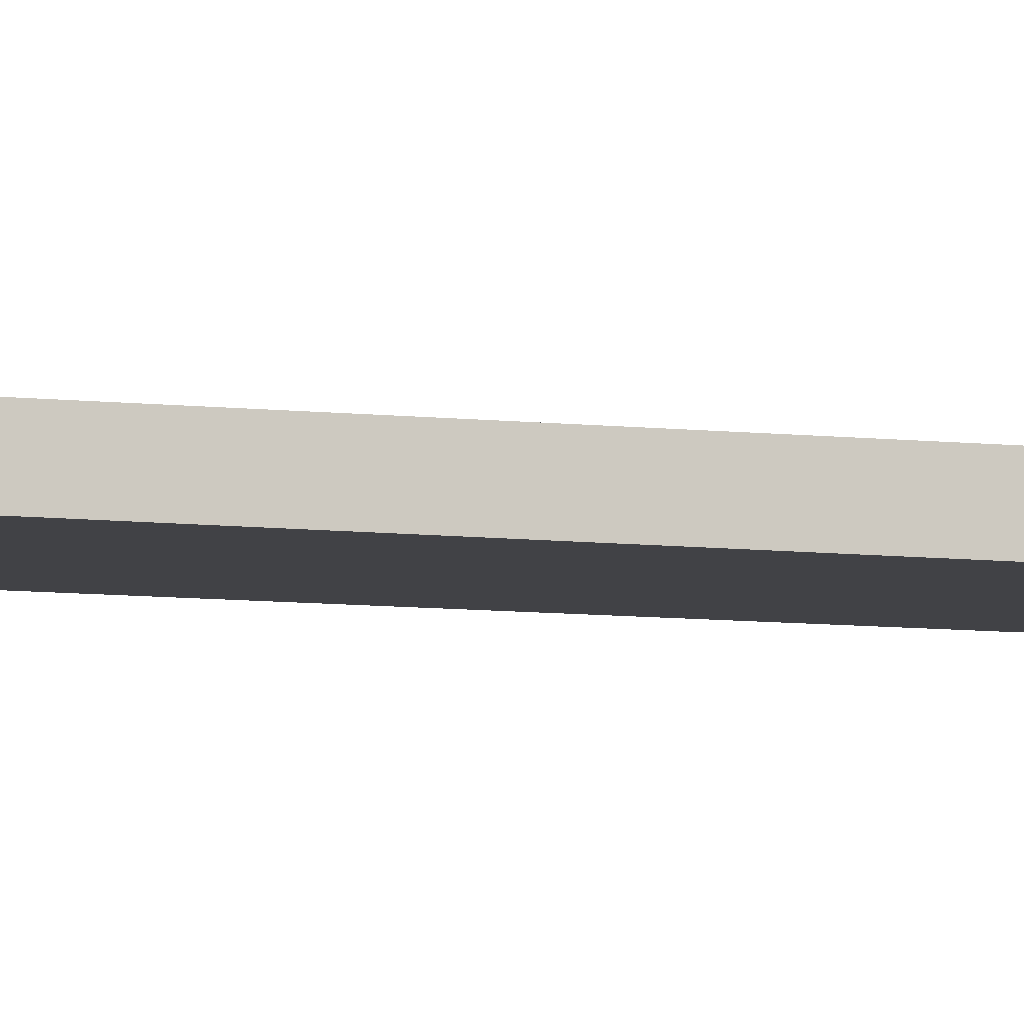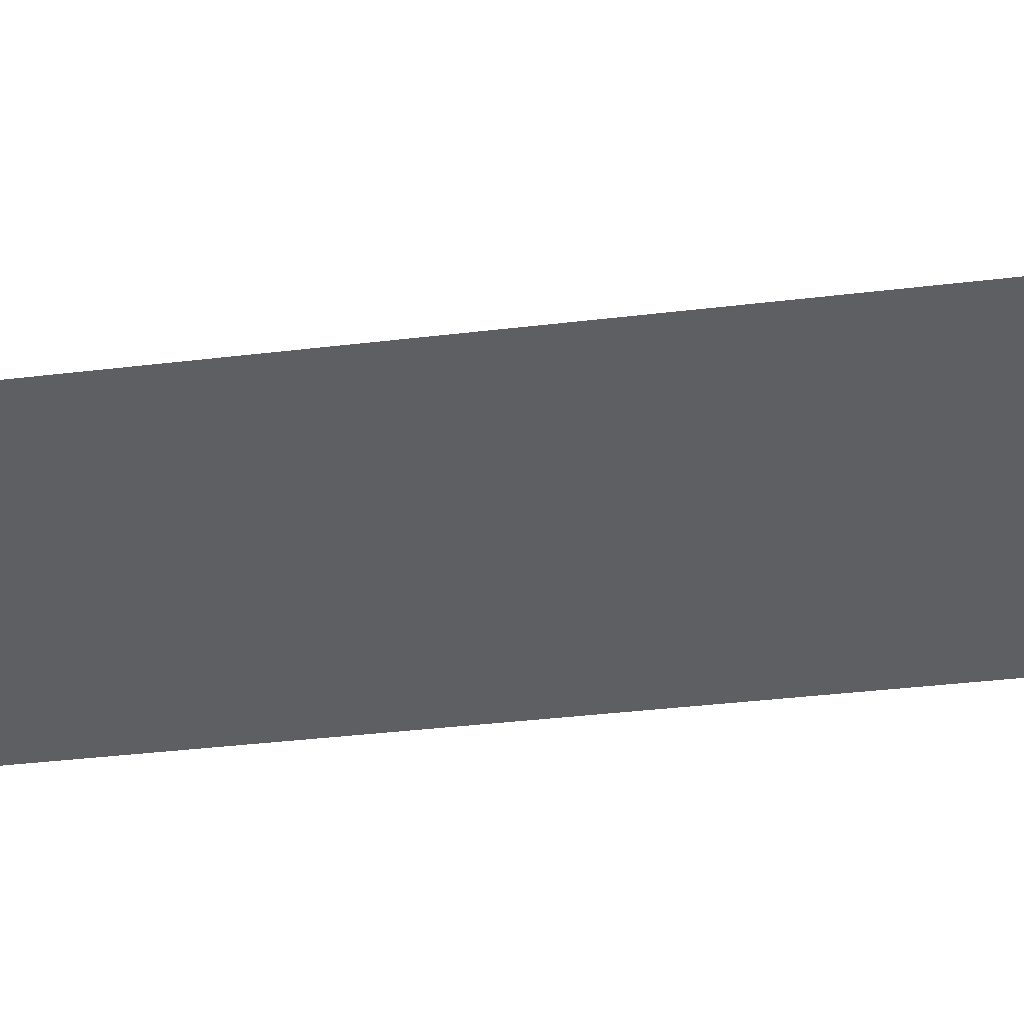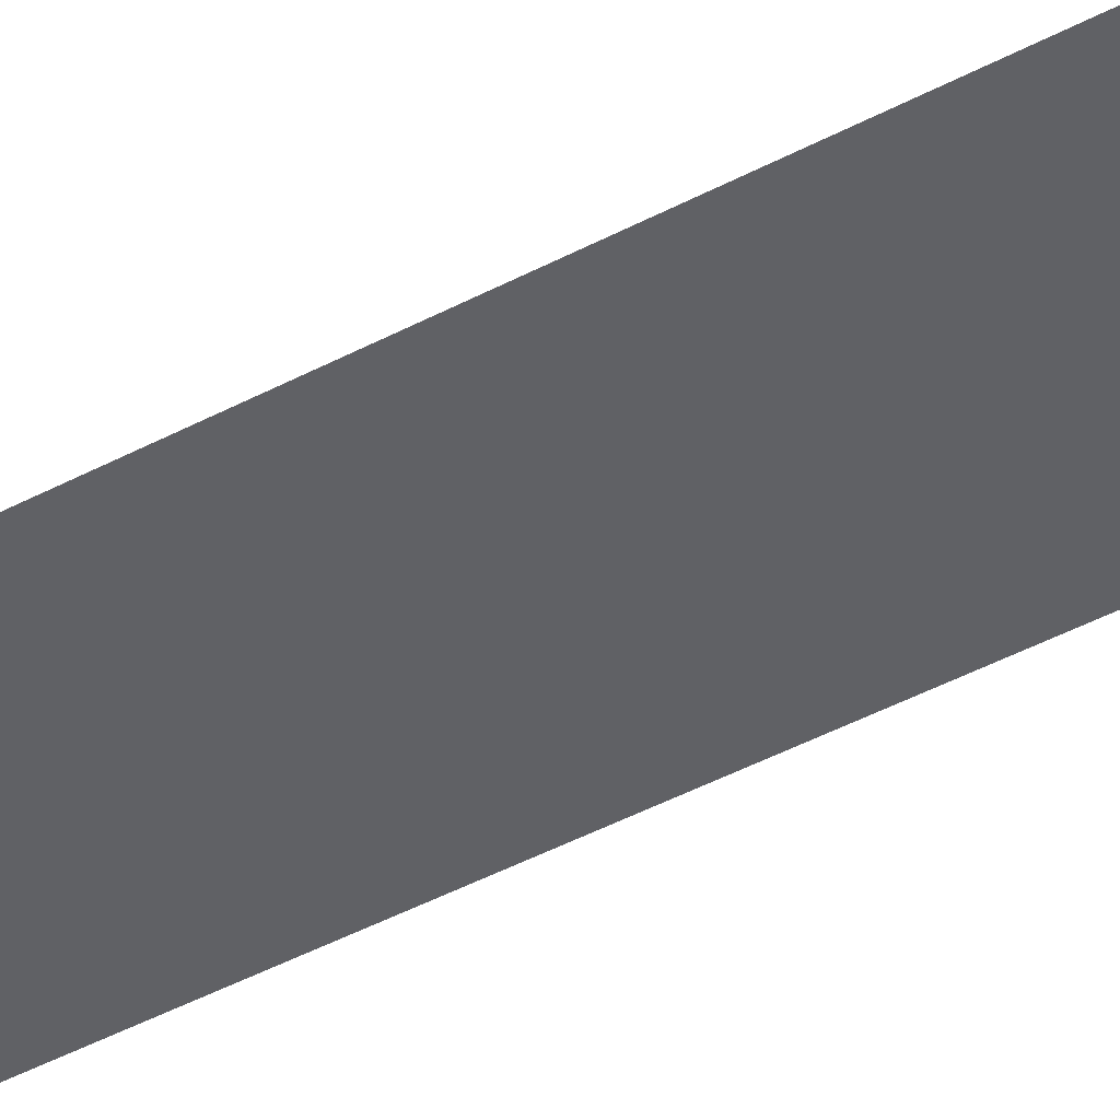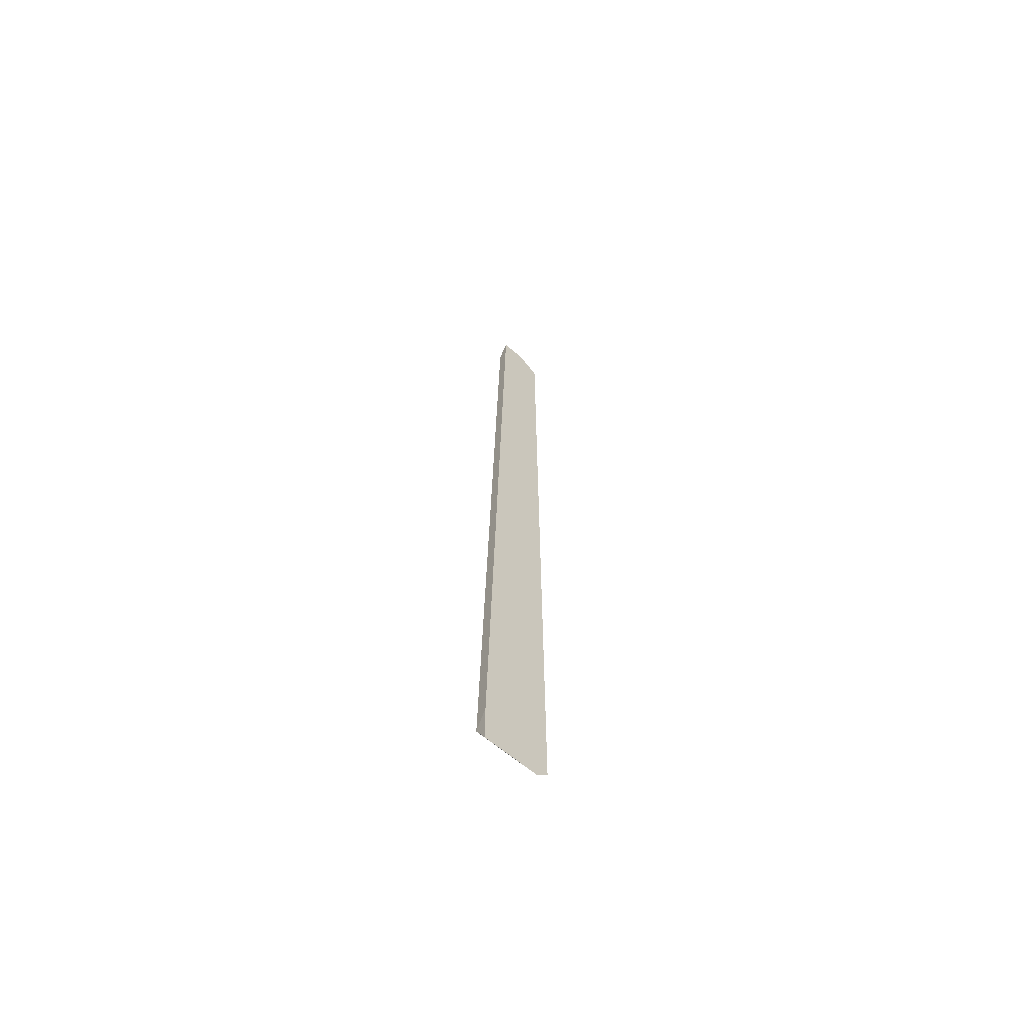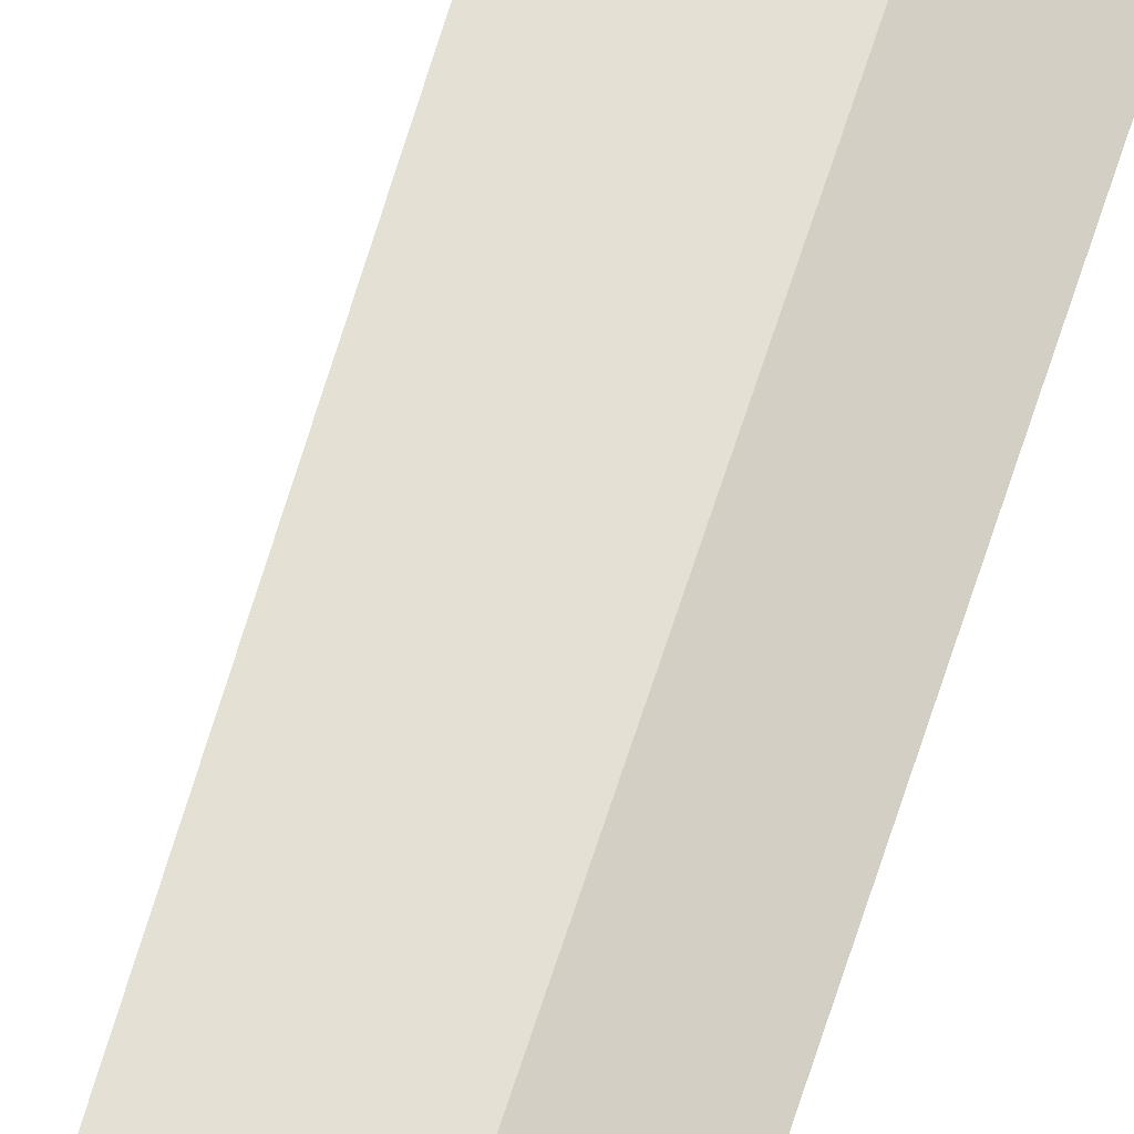
<metadata>
{"format":"obj","ext":"obj","renderer":"f3d","projection":"perspective","resolution":1024,"background":"white","views":[{"elev":-6.6,"azim":-110.6,"up":"+Y"},{"elev":-39.7,"azim":98.9,"up":"+Y"},{"elev":-49.7,"azim":120.4,"up":"+Y"},{"elev":-65.0,"azim":-40.3,"up":"+Z"},{"elev":65.8,"azim":17.6,"up":"+Y"}]}
</metadata>
<code>
v 0.4487 0.07171 -0.7703
v 0.5552 0.07171 -0.7523
v 0.478 0.07171 0.7703
v 0.5552 0.07171 0.7345
v 0.5196 0.07171 0.7701
v 0.5017 0.08959 0.7345
v 0.5196 0.0851 0.7368
v 0.5196 0.08959 0.7166
v 0.5196 0.08959 -0.7167
v 0.4487 0.08959 -0.7346
v 0.5017 0.08959 -0.7346
v 0.5373 0.07171 -0.7702
v 0.4487 0.07171 -0.6988
v 0.478 0.08959 0.7345
f 2 3 1
f 14 3 6
f 14 6 10
f 14 10 3
f 13 1 3
f 13 3 10
f 13 10 1
f 9 4 2
f 11 9 2
f 11 2 12
f 11 12 1
f 11 1 10
f 12 2 1
f 9 10 6
f 11 10 9
f 5 3 4
f 5 6 3
f 7 6 5
f 7 8 6
f 4 3 2
f 7 5 4
f 8 4 9
f 8 9 6
f 7 4 8

</code>
